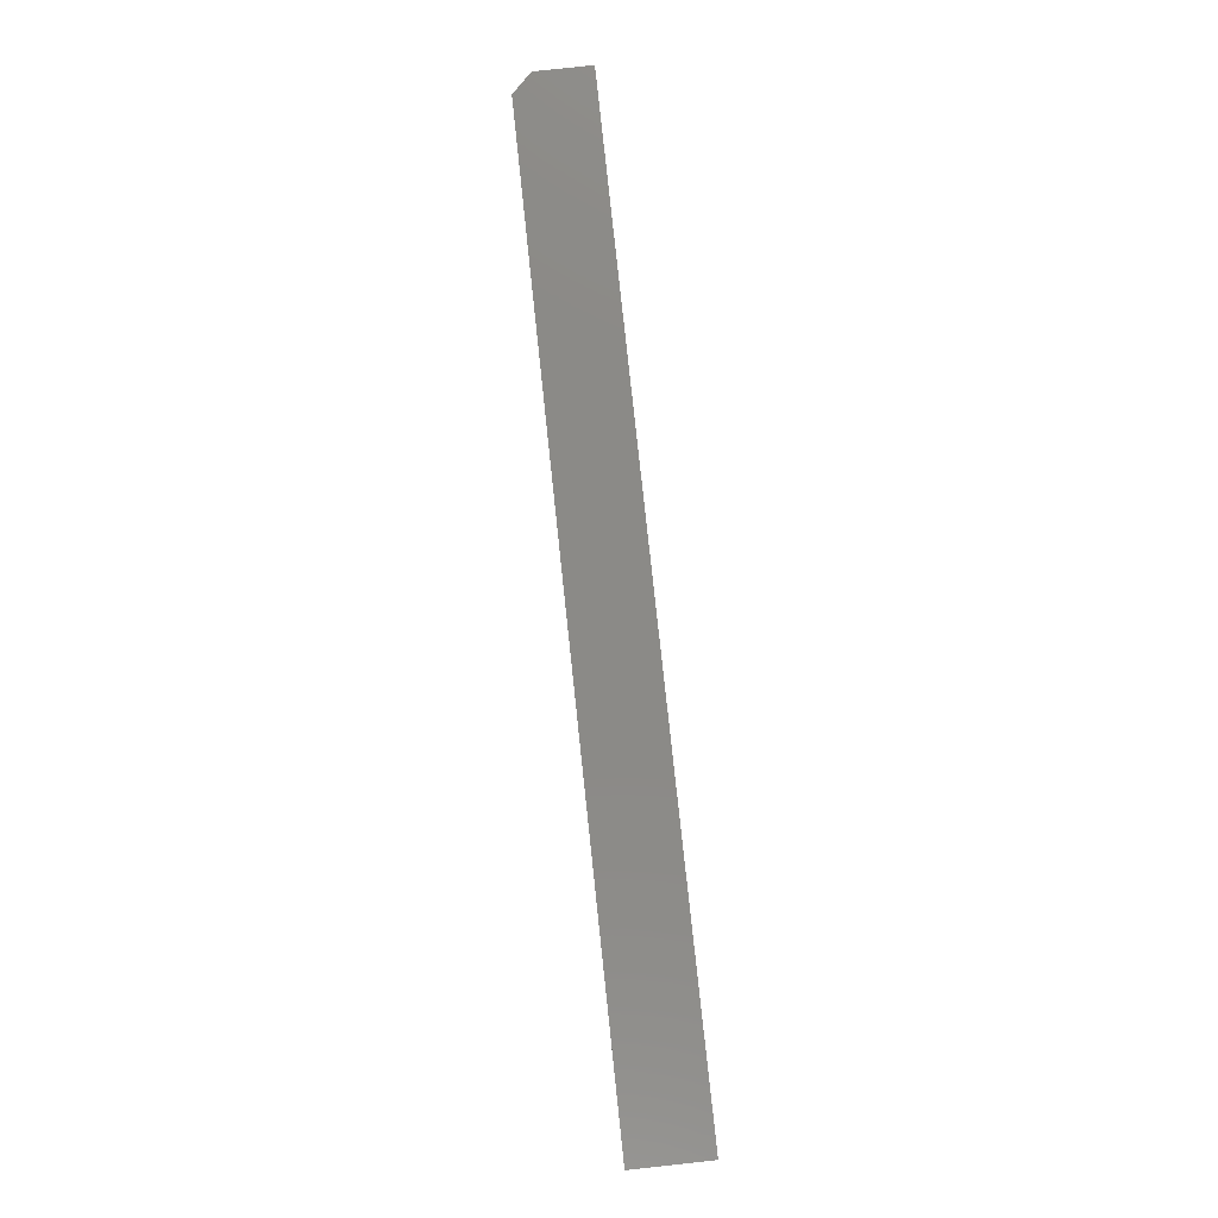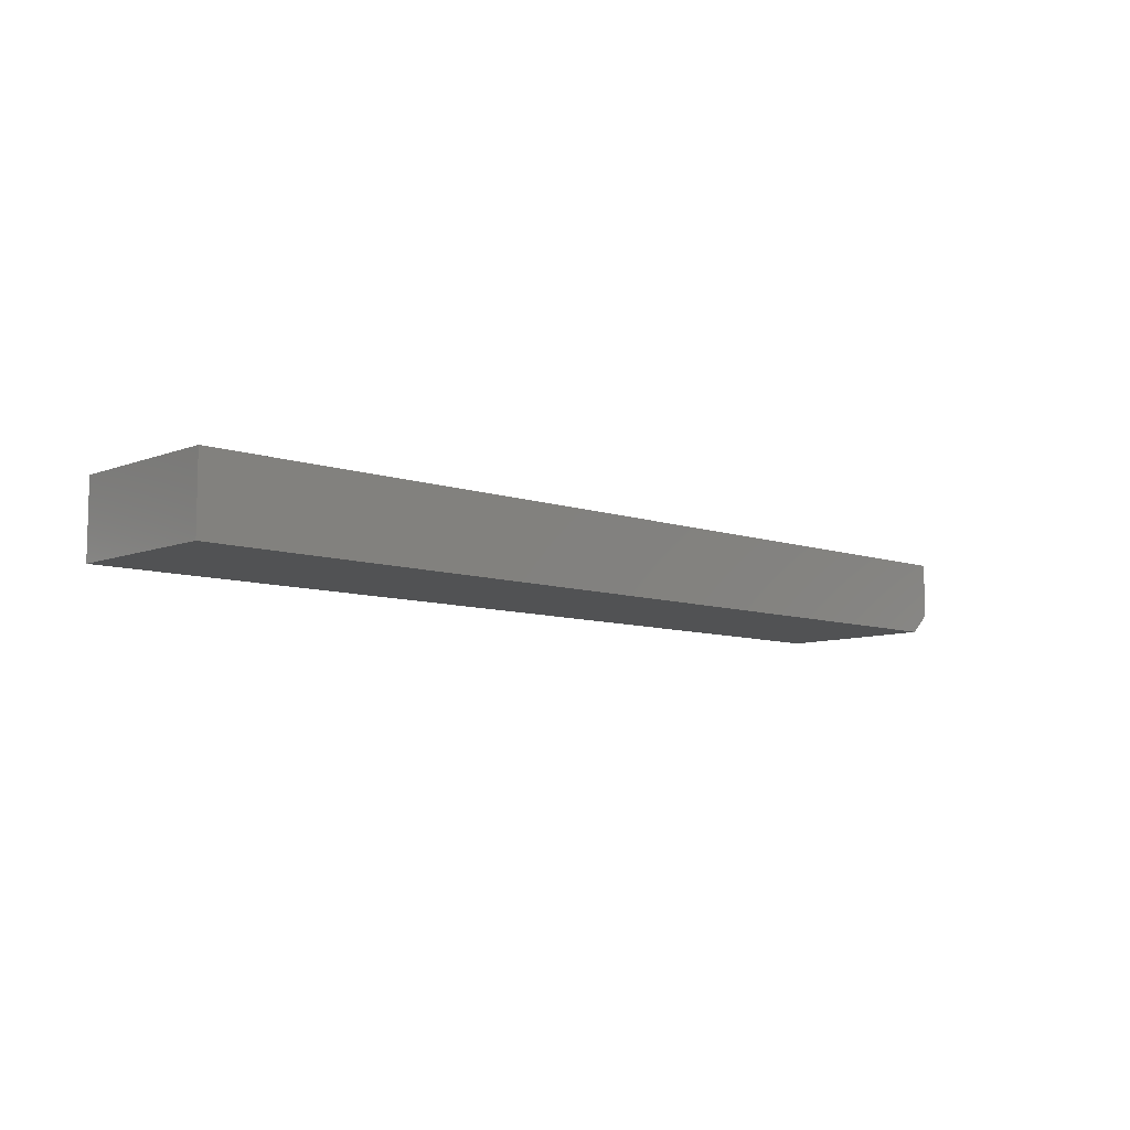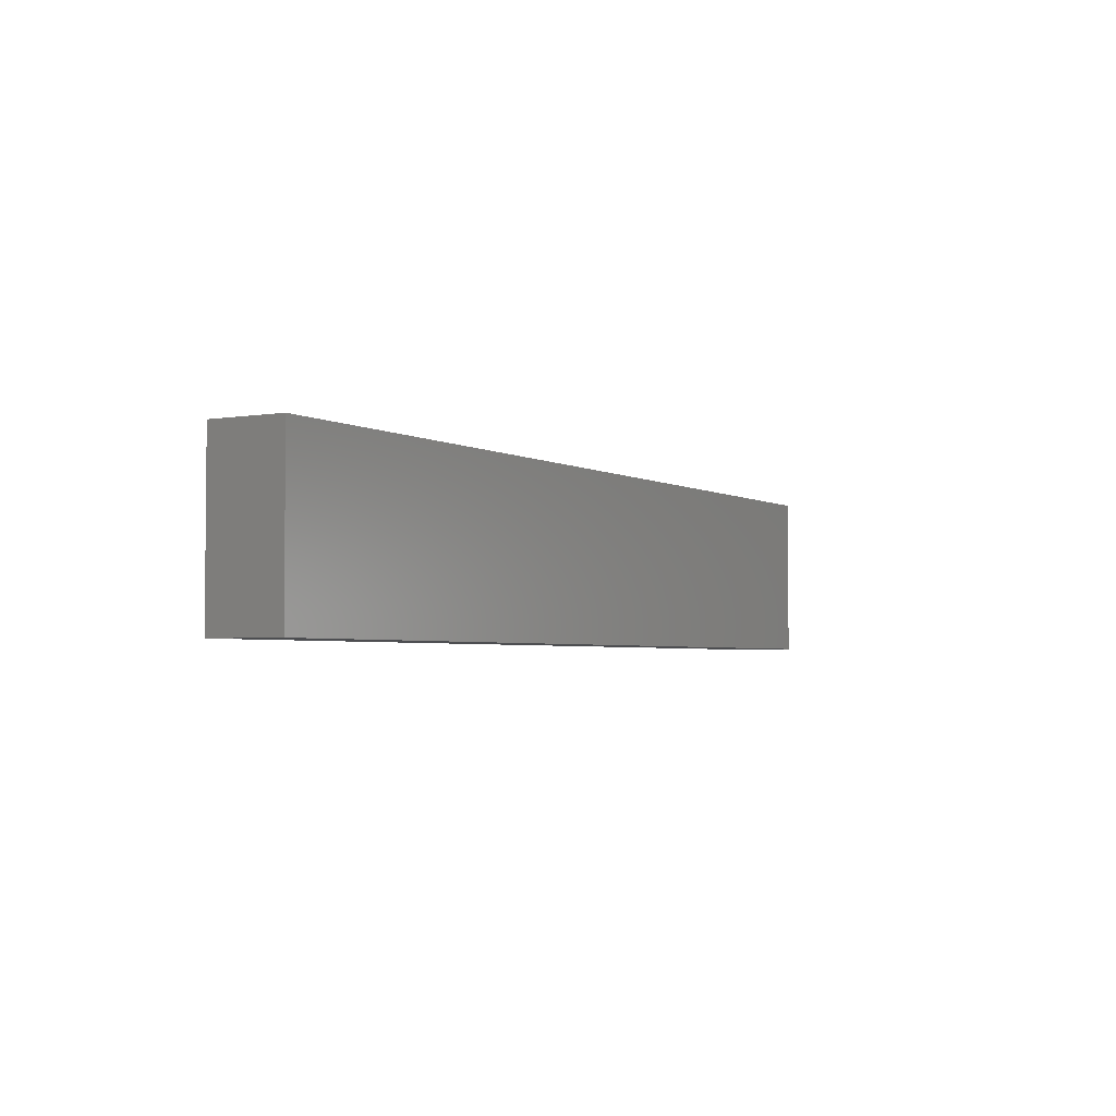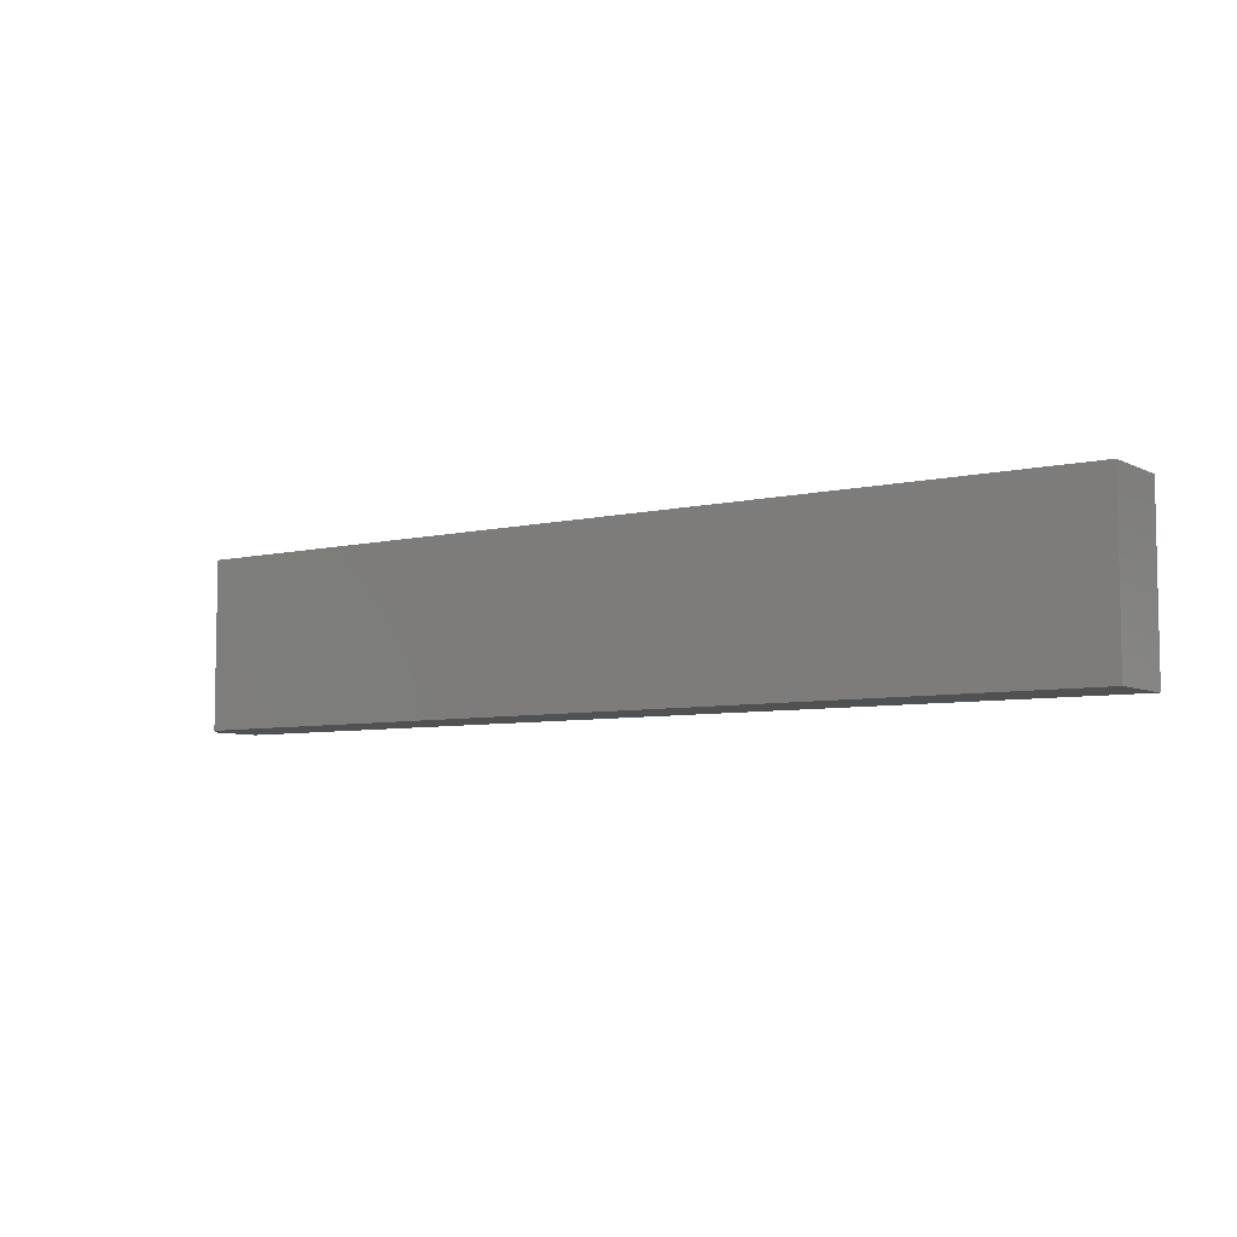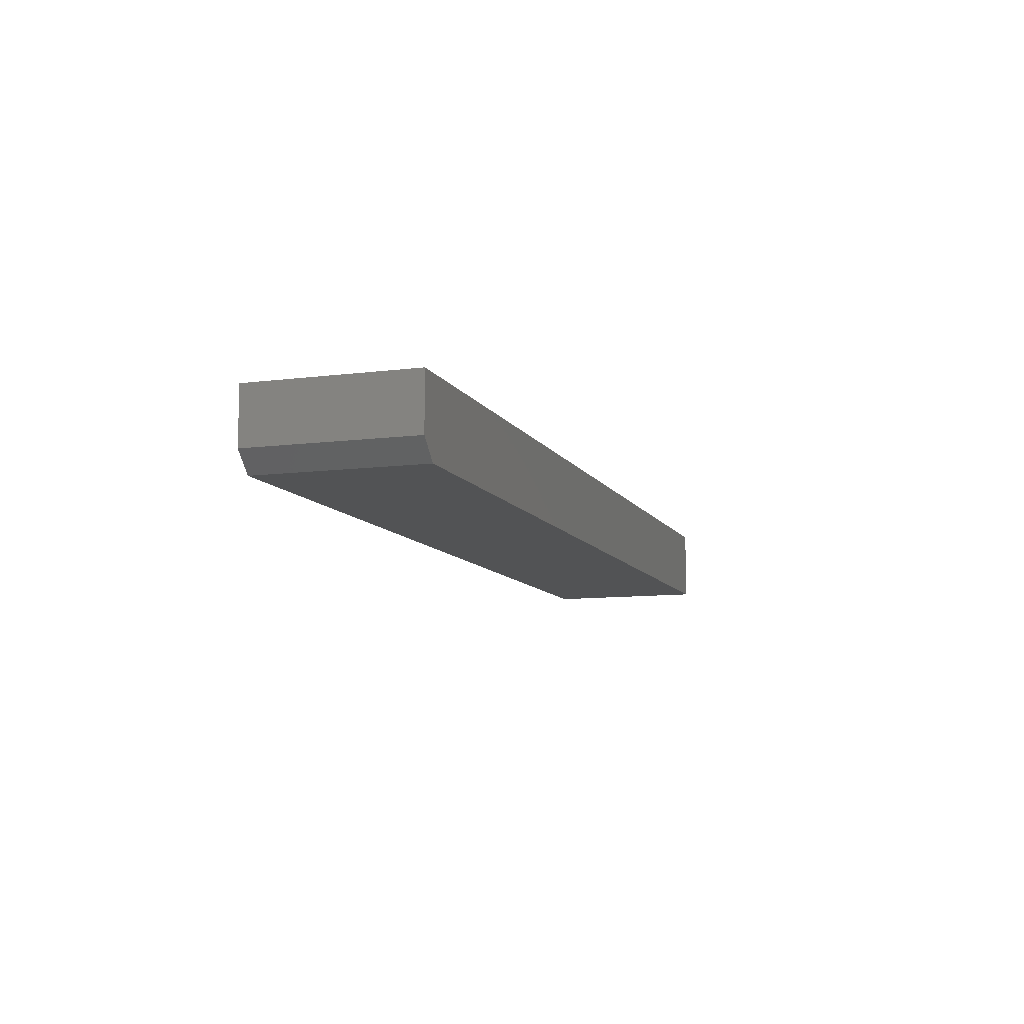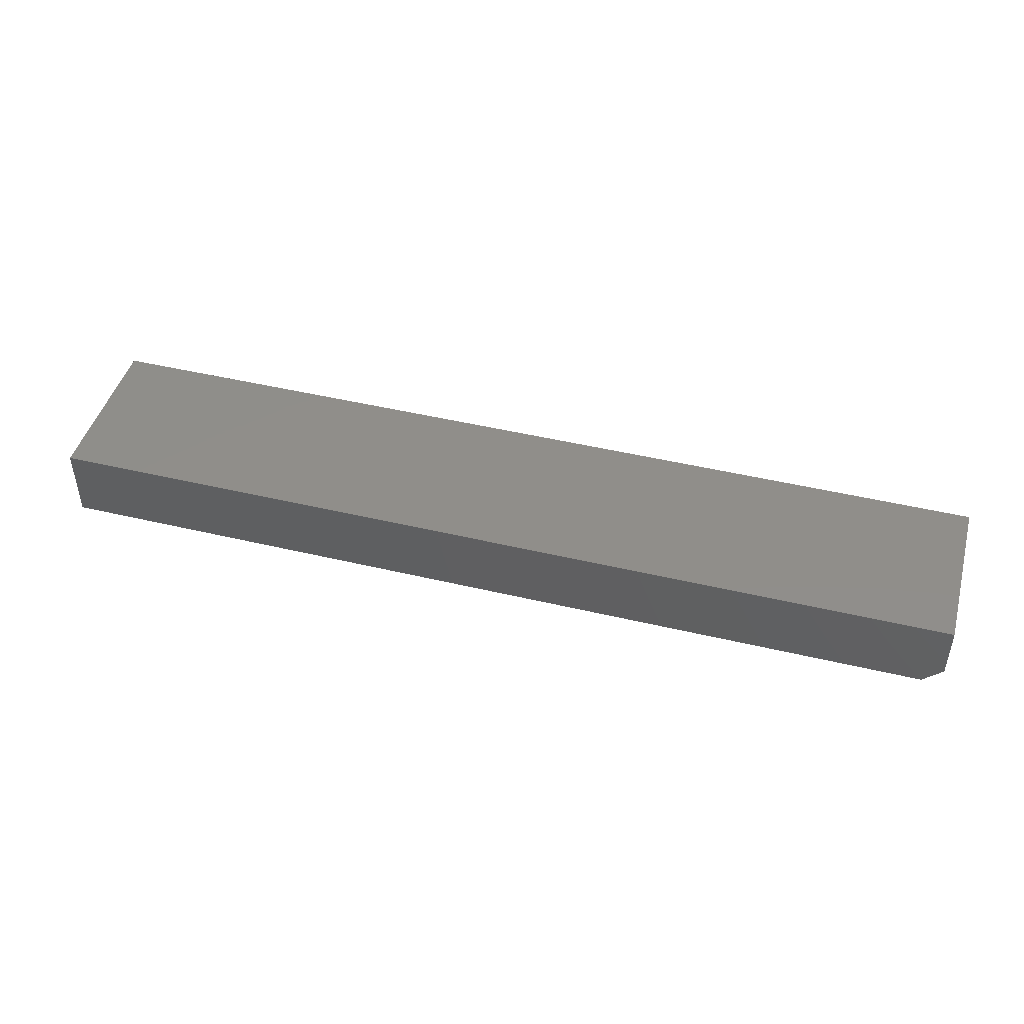
<metadata>
{"format":"stl","ext":"stl","renderer":"f3d","projection":"perspective","resolution":1024,"background":"white","views":[{"elev":79.6,"azim":83.9,"up":"+Z"},{"elev":-8.4,"azim":136.6,"up":"+Y"},{"elev":-3.3,"azim":119.9,"up":"+Z"},{"elev":-6.5,"azim":35.0,"up":"+Z"},{"elev":-9.7,"azim":-71.5,"up":"+Y"},{"elev":45.5,"azim":-164.6,"up":"+Y"}]}
</metadata>
<code>
# stl→obj: 10 verts, 16 faces
v -0.75 -0.01562 -0.07031
v -0.75 -0.01562 0.0625
v -0.75 0.02887 -0.07031
v -0.75 0.02887 0.0625
v -7.373e-18 -0.03125 0.0625
v -0.7344 -0.03125 0.0625
v 0 -0.03125 -0.07031
v -0.7344 -0.03125 -0.07031
v -7.373e-18 0.02887 0.0625
v 2.043e-34 0.02887 -0.07031
f 1 2 3
f 3 2 4
f 5 6 7
f 7 6 8
f 2 6 4
f 4 6 5
f 4 5 9
f 1 3 8
f 8 3 10
f 8 10 7
f 2 1 6
f 6 1 8
f 7 10 5
f 5 10 9
f 10 3 9
f 9 3 4

</code>
